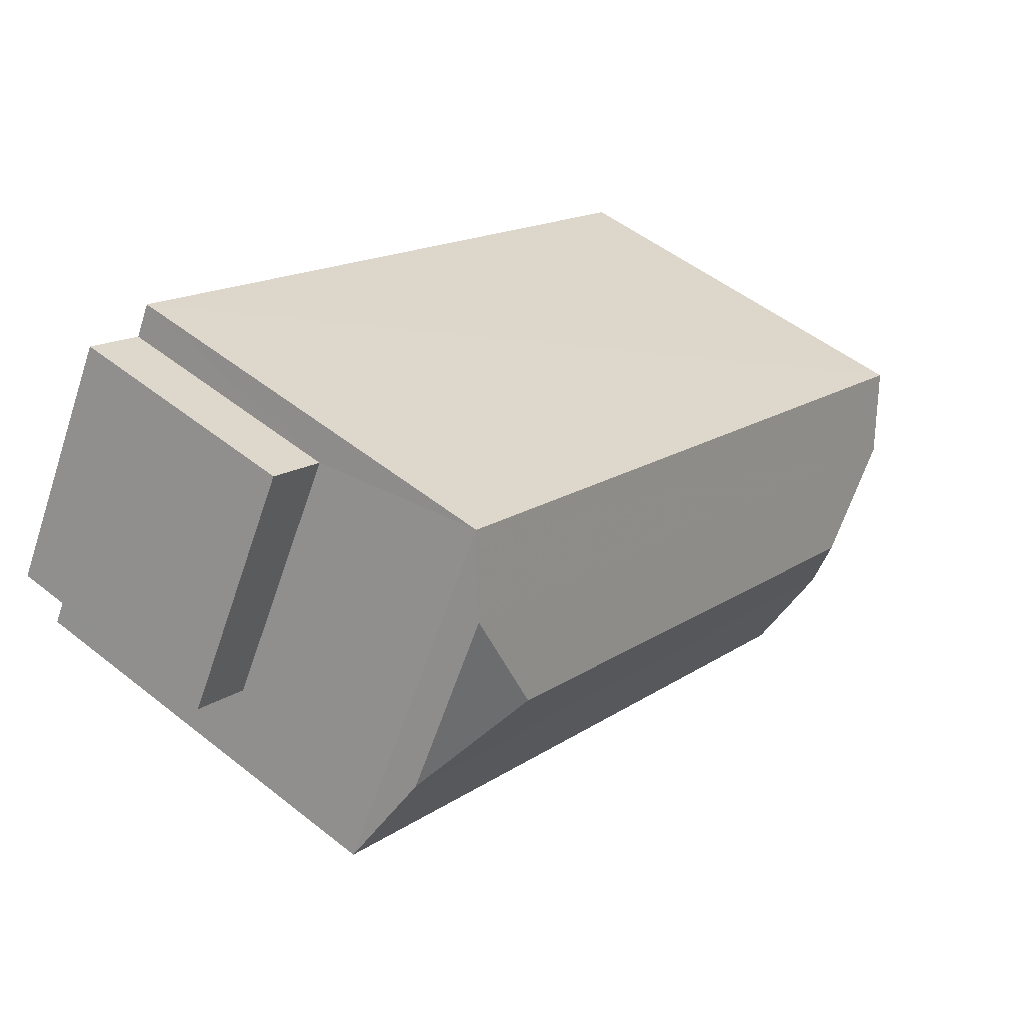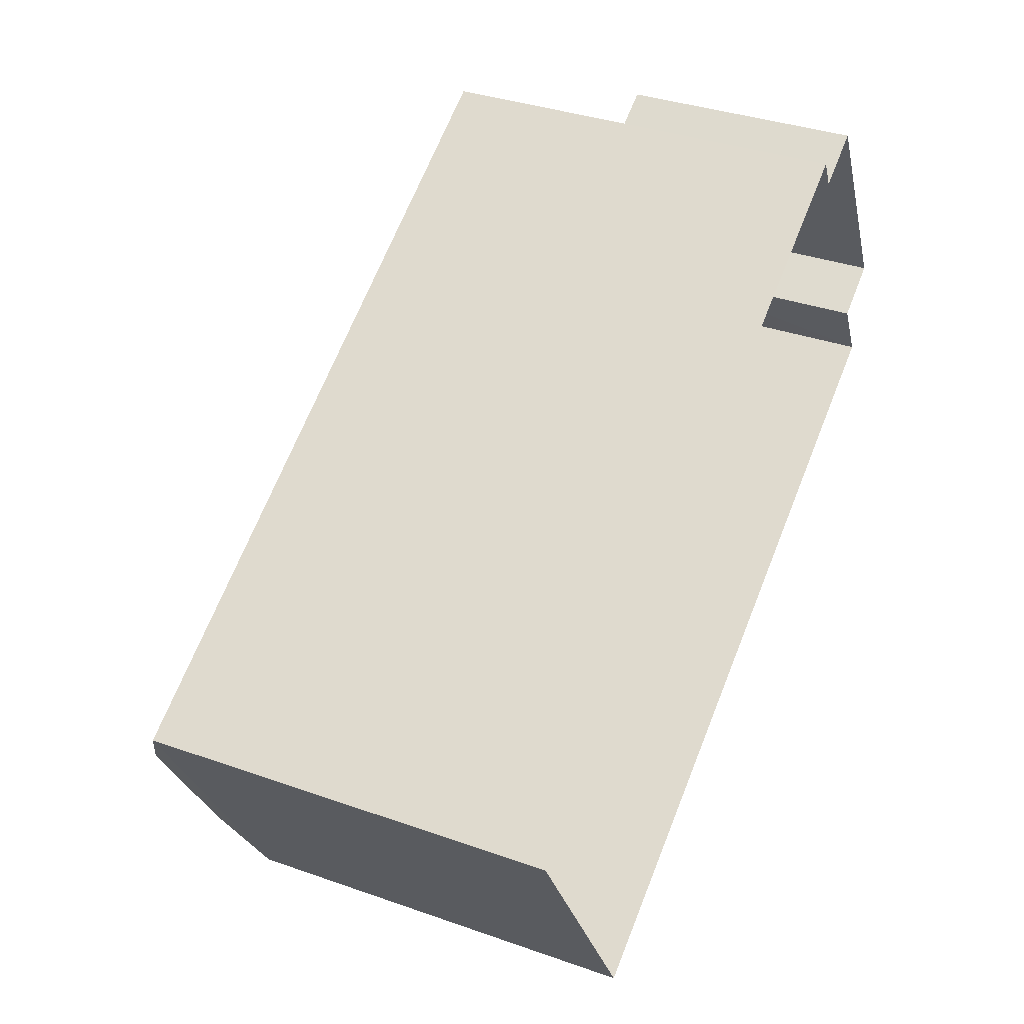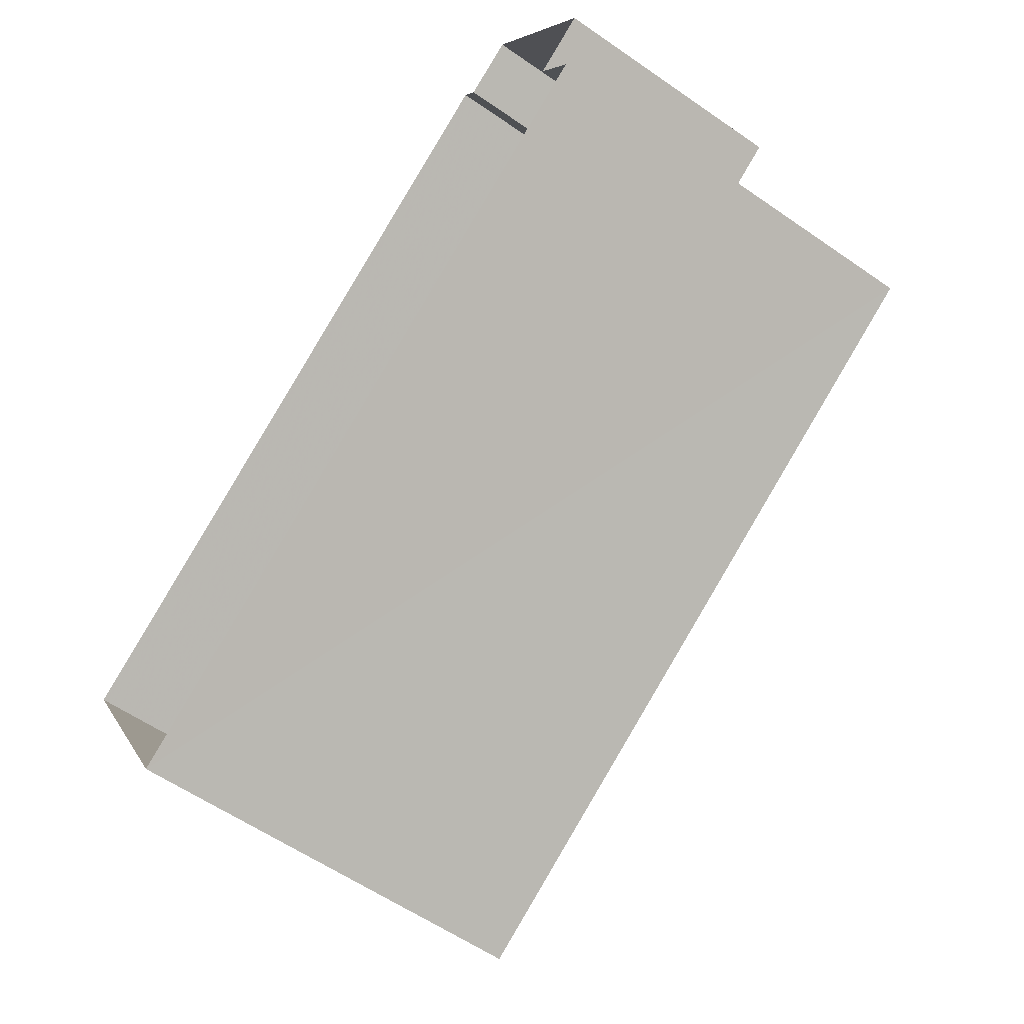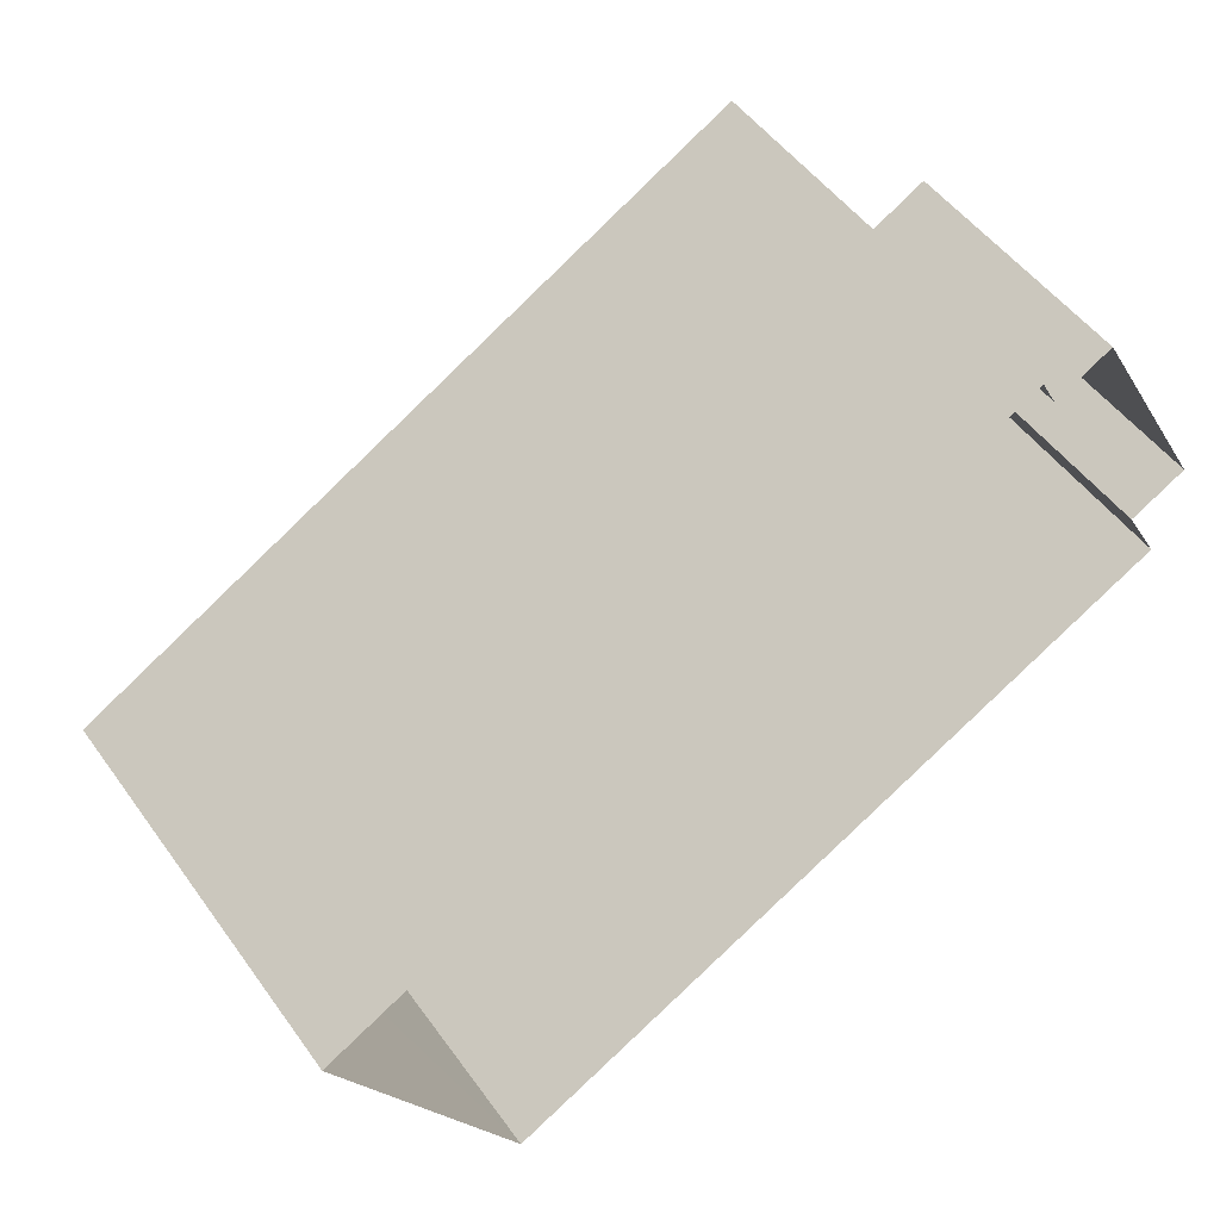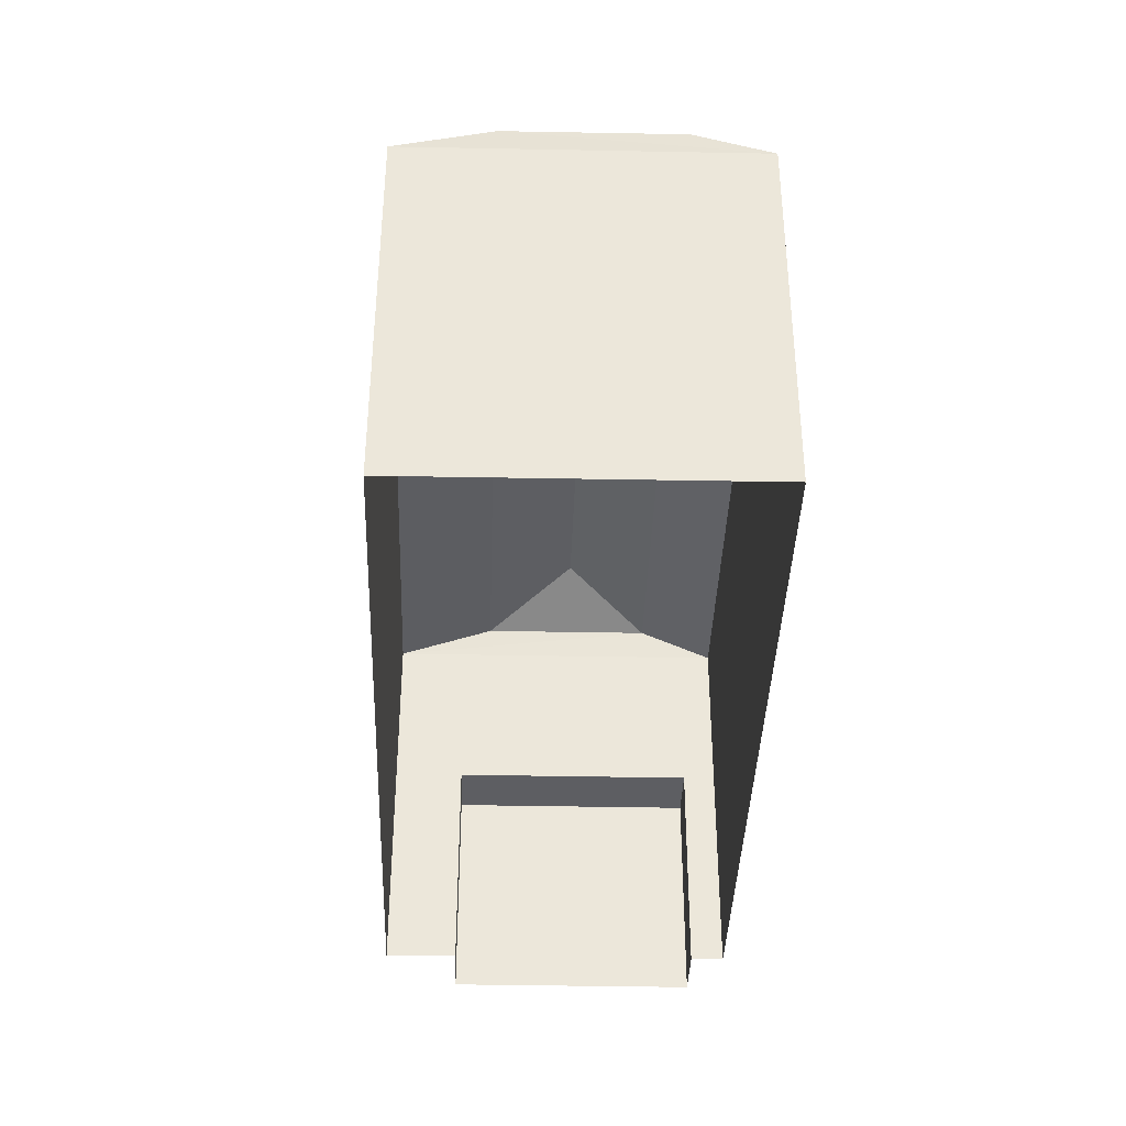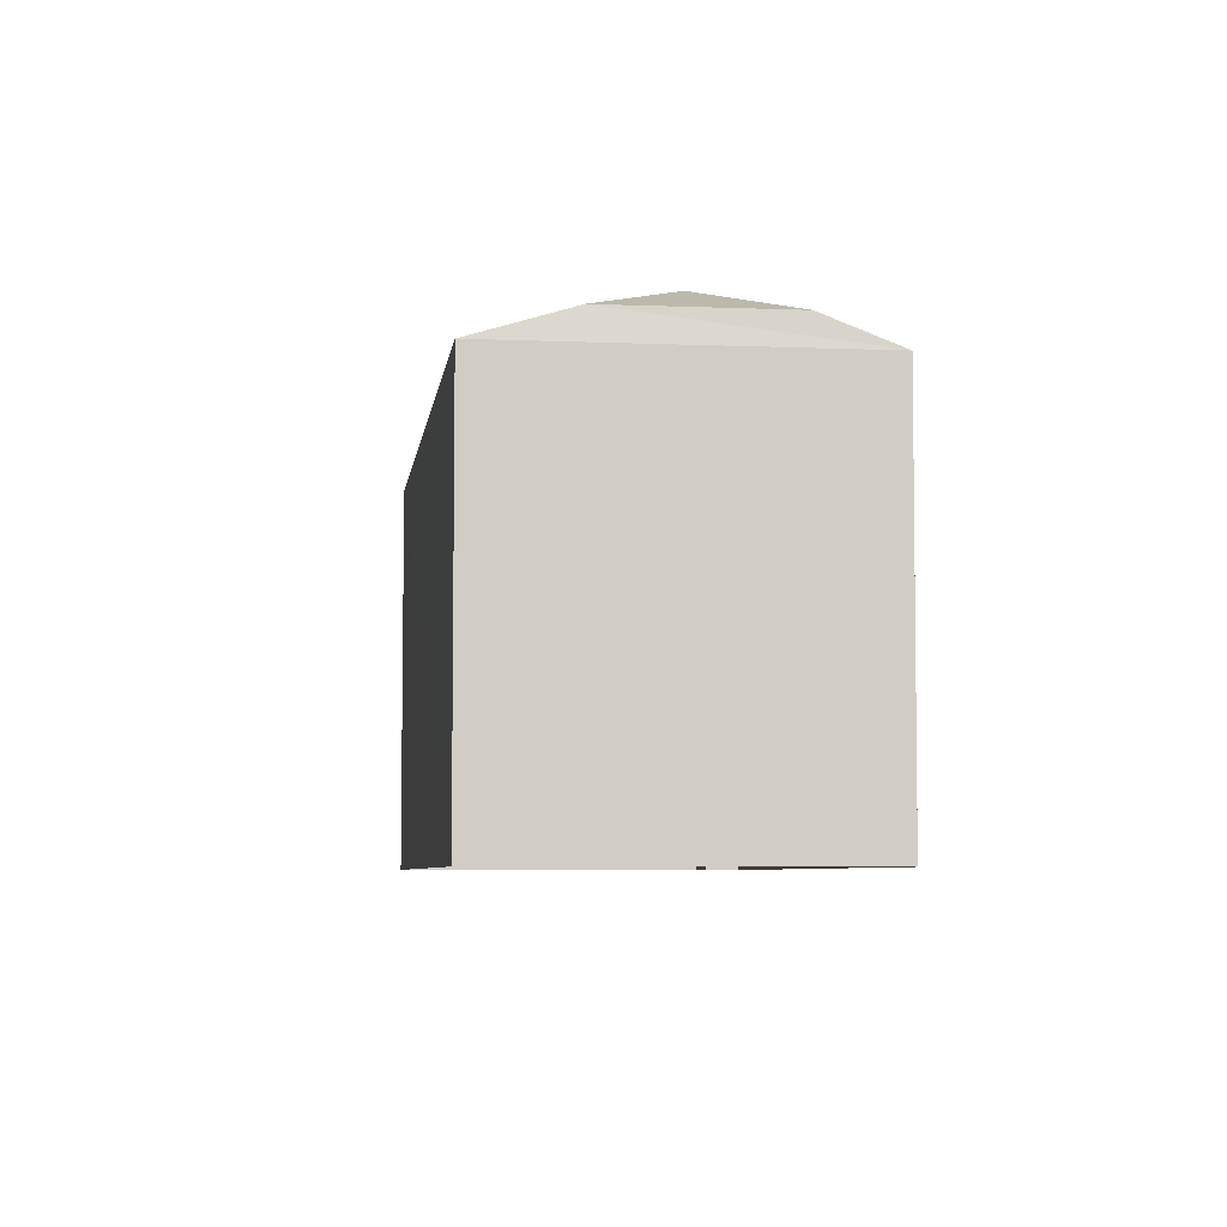
<metadata>
{"format":"obj","ext":"obj","renderer":"f3d","projection":"perspective","resolution":1024,"background":"white","views":[{"elev":51.4,"azim":-49.2,"up":"+Y"},{"elev":35.8,"azim":114.9,"up":"+Y"},{"elev":-59.4,"azim":-125.4,"up":"+Y"},{"elev":50.9,"azim":145.4,"up":"+Y"},{"elev":-39.3,"azim":59.2,"up":"+Z"},{"elev":-6.0,"azim":53.6,"up":"+Z"}]}
</metadata>
<code>
v -8.914e+04 -1.002e+05 2.43
v -8.914e+04 -1.002e+05 2.43
v -8.913e+04 -1.002e+05 2.43
v -8.912e+04 -1.002e+05 2.429
v -8.913e+04 -1.002e+05 2.429
v -8.913e+04 -1.002e+05 2.429
v -8.914e+04 -1.002e+05 2.43
v -8.913e+04 -1.002e+05 2.429
v -8.914e+04 -1.002e+05 8.784
v -8.913e+04 -1.002e+05 9.279
v -8.913e+04 -1.002e+05 8.783
v -8.913e+04 -1.002e+05 8.784
v -8.914e+04 -1.002e+05 9.279
v -8.913e+04 -1.002e+05 9.819
v -8.913e+04 -1.002e+05 9.819
v -8.912e+04 -1.002e+05 9.279
v -8.913e+04 -1.002e+05 9.279
v -8.912e+04 -1.002e+05 8.783
v -8.914e+04 -1.002e+05 6.094
v -8.913e+04 -1.002e+05 6.093
v -8.914e+04 -1.002e+05 6.094
v -8.913e+04 -1.002e+05 6.093
f 1 2 3
f 3 2 4
f 5 4 6
f 2 7 8
f 6 2 8
f 4 2 6
f 9 10 11
f 12 13 9
f 14 15 10
f 16 17 18
f 17 14 13
f 15 17 16
f 15 14 17
f 11 16 18
f 13 10 9
f 10 16 11
f 14 10 13
f 17 13 12
f 18 17 12
f 19 20 21
f 19 22 20
f 10 15 16
f 1 19 2
f 22 5 6
f 9 19 1
f 11 22 19
f 22 11 5
f 11 19 9
f 2 21 7
f 2 19 21
f 22 8 20
f 22 6 8
f 21 8 7
f 21 20 8
f 9 1 3
f 12 9 3
f 5 18 4
f 5 11 18
f 18 3 4
f 18 12 3

</code>
